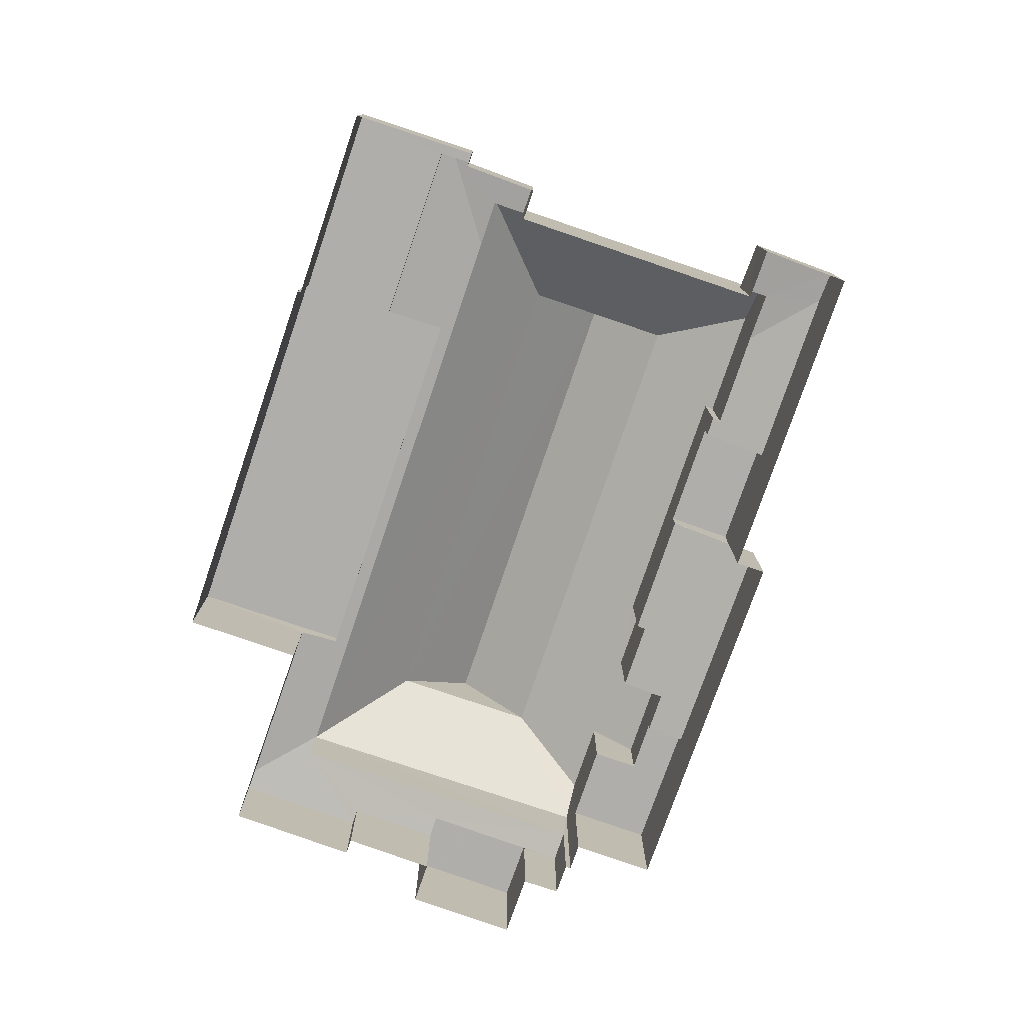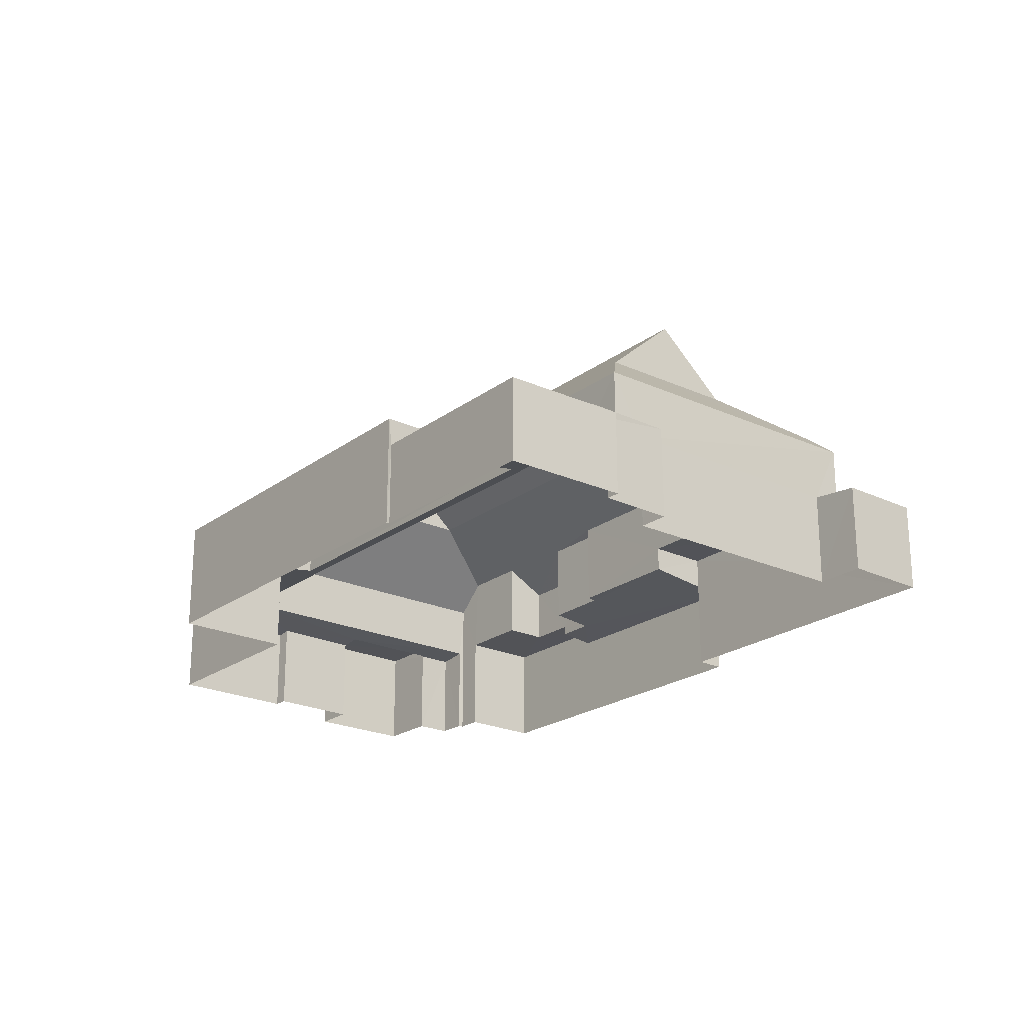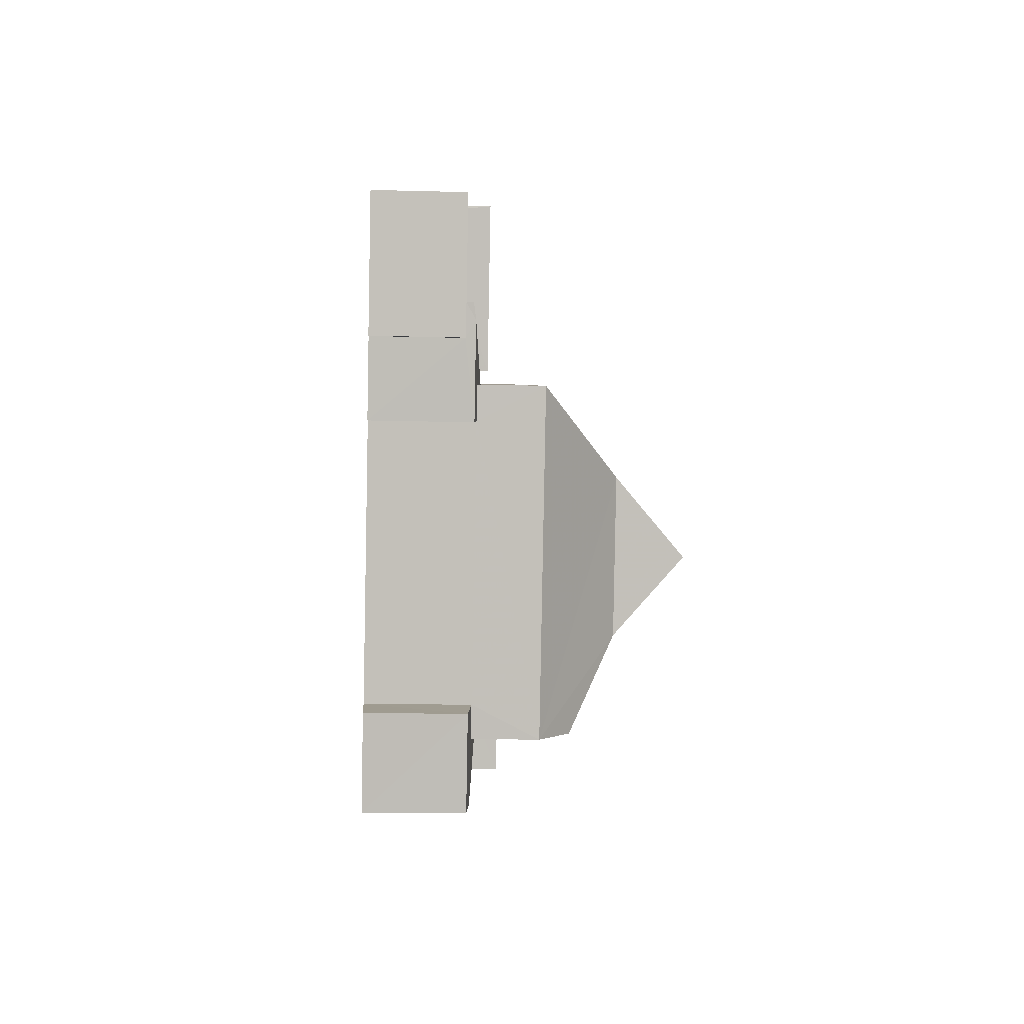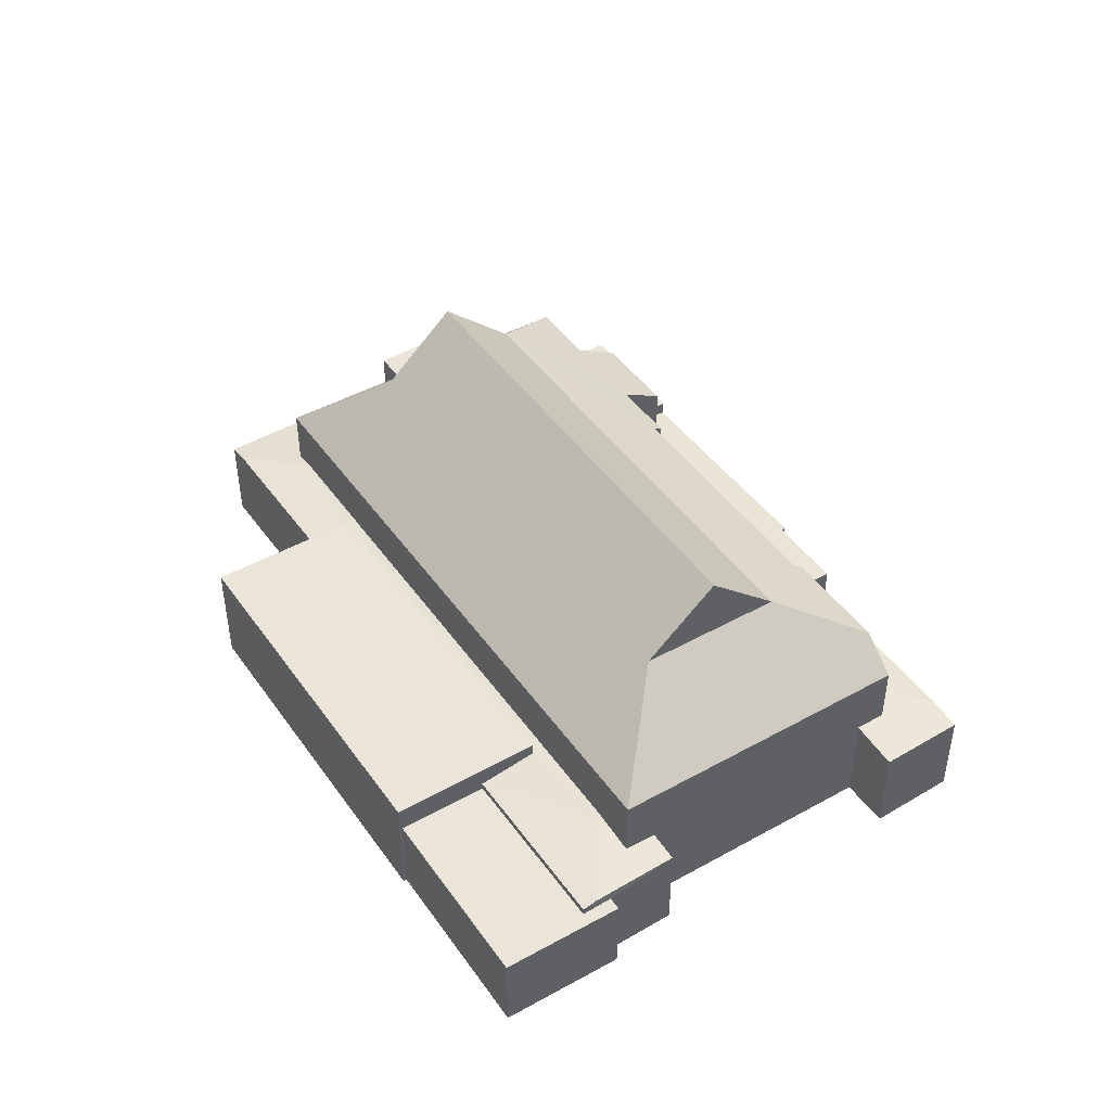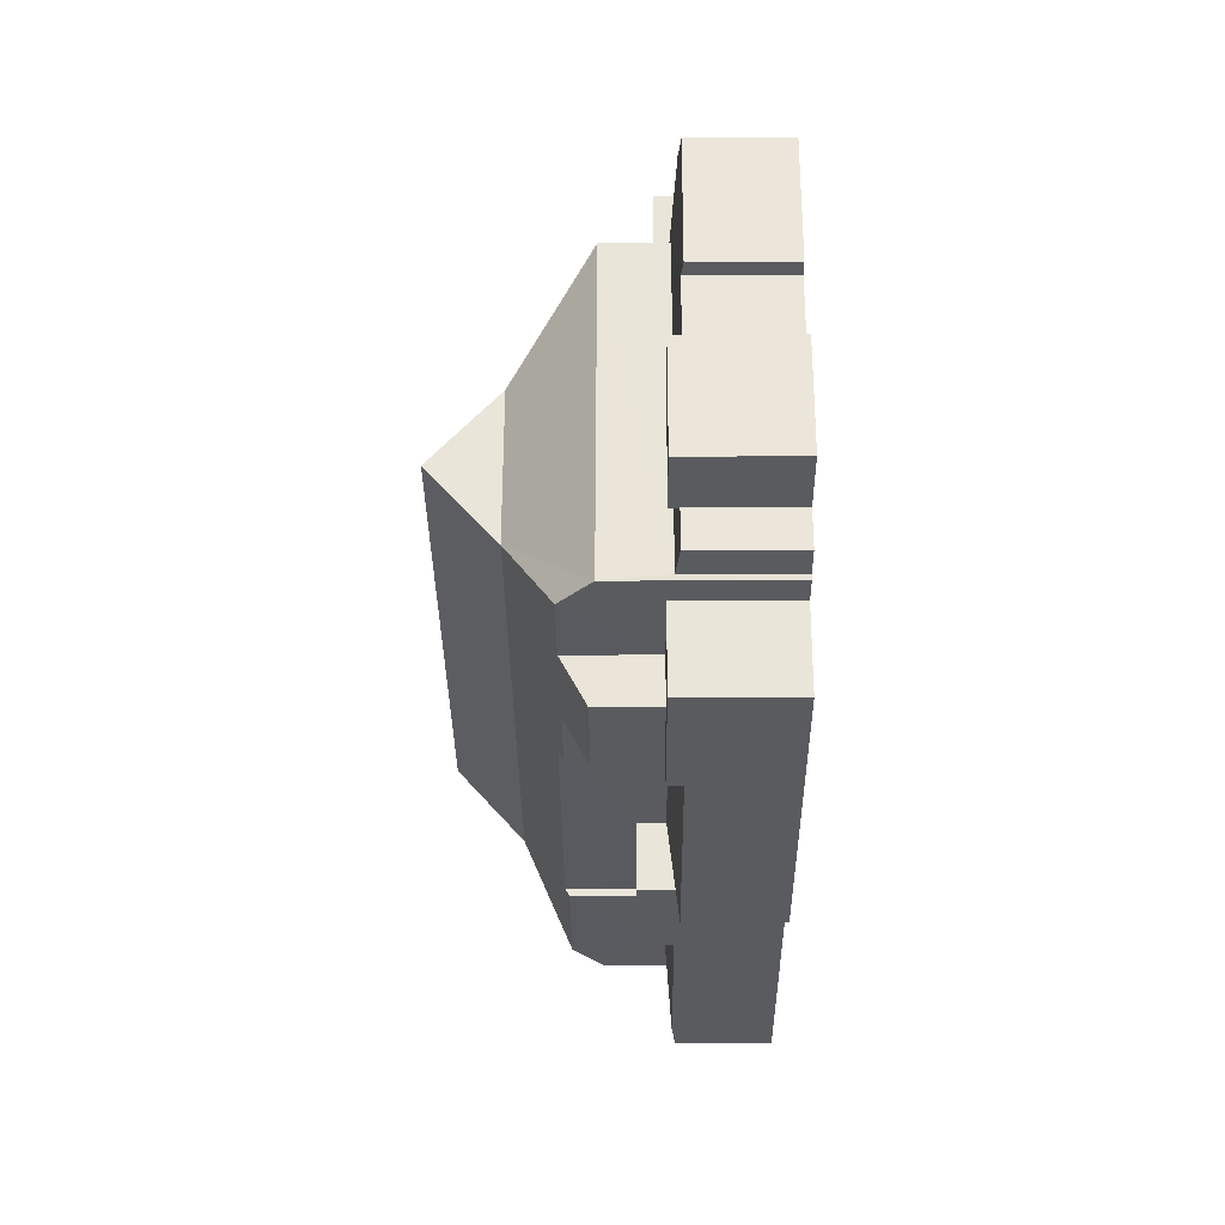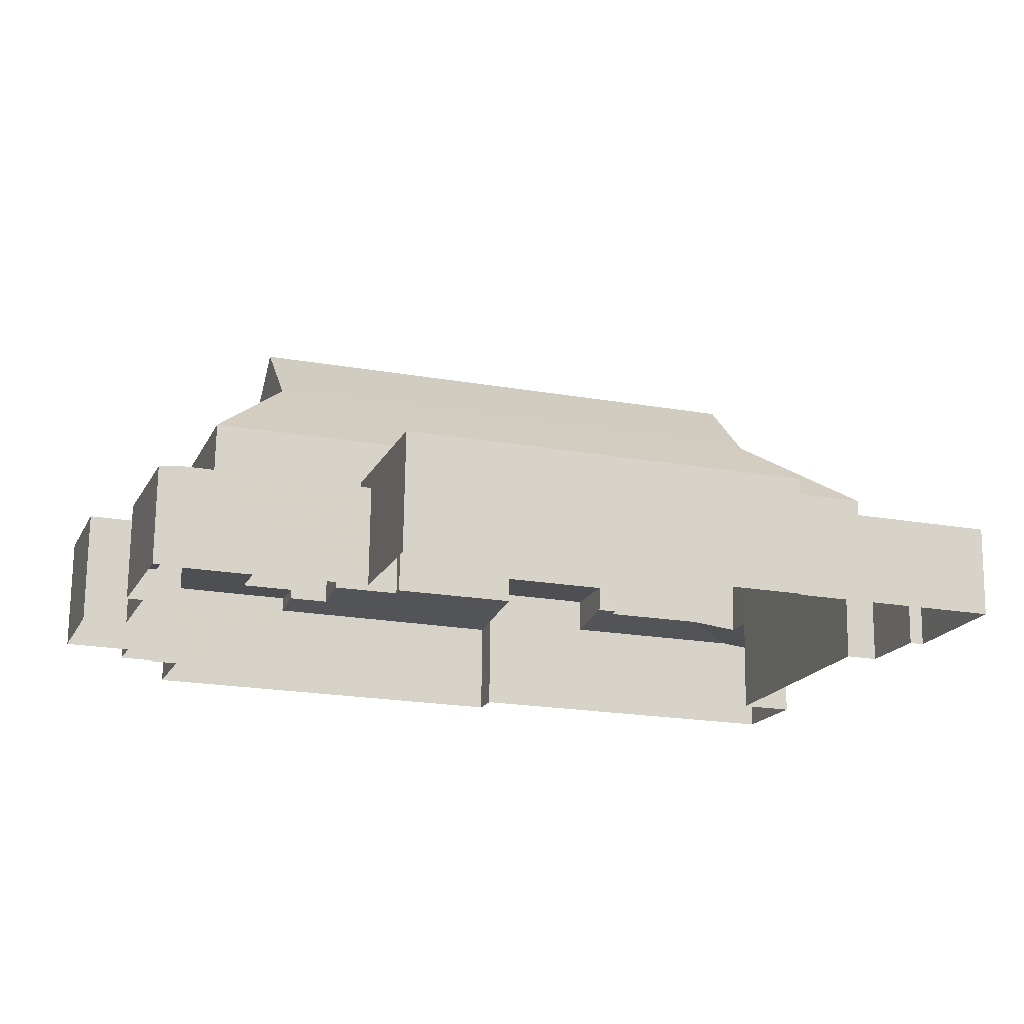
<metadata>
{"format":"obj","ext":"obj","renderer":"f3d","projection":"perspective","resolution":1024,"background":"white","views":[{"elev":-77.8,"azim":-90.3,"up":"+Z"},{"elev":-22.4,"azim":-109.9,"up":"+Z"},{"elev":-15.0,"azim":-93.3,"up":"+Y"},{"elev":45.0,"azim":-104.4,"up":"+Z"},{"elev":-13.6,"azim":90.5,"up":"+Y"},{"elev":72.5,"azim":-179.3,"up":"+Y"}]}
</metadata>
<code>
v -3.145e+05 3.902e+04 17.13
v -3.146e+05 3.901e+04 17.13
v -3.146e+05 3.901e+04 17.13
v -3.145e+05 3.903e+04 17.13
v -3.145e+05 3.903e+04 17.13
v -3.145e+05 3.903e+04 17.13
v -3.145e+05 3.903e+04 17.13
v -3.145e+05 3.902e+04 17.13
v -3.145e+05 3.902e+04 17.13
v -3.146e+05 3.901e+04 17.14
v -3.146e+05 3.901e+04 17.14
v -3.146e+05 3.901e+04 17.14
v -3.145e+05 3.902e+04 17.13
v -3.145e+05 3.902e+04 17.13
v -3.145e+05 3.904e+04 17.13
v -3.145e+05 3.904e+04 17.13
v -3.145e+05 3.904e+04 17.13
v -3.145e+05 3.904e+04 17.14
v -3.145e+05 3.904e+04 17.14
v -3.146e+05 3.904e+04 17.14
v -3.146e+05 3.904e+04 17.14
v -3.146e+05 3.903e+04 17.14
v -3.146e+05 3.903e+04 17.14
v -3.146e+05 3.903e+04 17.14
v -3.146e+05 3.903e+04 17.14
v -3.146e+05 3.903e+04 17.14
v -3.145e+05 3.903e+04 29.23
v -3.145e+05 3.903e+04 29.23
v -3.145e+05 3.902e+04 25.37
v -3.145e+05 3.904e+04 25.37
v -3.145e+05 3.902e+04 26.93
v -3.146e+05 3.903e+04 21.53
v -3.146e+05 3.903e+04 21.53
v -3.146e+05 3.903e+04 21.54
v -3.146e+05 3.904e+04 21.53
v -3.146e+05 3.903e+04 21.53
v -3.146e+05 3.903e+04 21.53
v -3.146e+05 3.904e+04 22.98
v -3.145e+05 3.904e+04 22.98
v -3.145e+05 3.904e+04 22.98
v -3.146e+05 3.903e+04 22.98
v -3.146e+05 3.903e+04 22.18
v -3.146e+05 3.903e+04 22.18
v -3.146e+05 3.903e+04 22.02
v -3.146e+05 3.903e+04 22.01
v -3.146e+05 3.903e+04 22.43
v -3.146e+05 3.903e+04 25.37
v -3.146e+05 3.902e+04 29.24
v -3.146e+05 3.902e+04 32.6
v -3.145e+05 3.903e+04 32.6
v -3.146e+05 3.902e+04 23.81
v -3.146e+05 3.901e+04 23.81
v -3.146e+05 3.901e+04 23.81
v -3.146e+05 3.901e+04 23.81
v -3.146e+05 3.901e+04 22.09
v -3.146e+05 3.901e+04 22.08
v -3.146e+05 3.901e+04 22.43
v -3.146e+05 3.901e+04 22.42
v -3.146e+05 3.901e+04 22.47
v -3.146e+05 3.901e+04 22.47
v -3.145e+05 3.902e+04 25.67
v -3.145e+05 3.902e+04 25.67
v -3.145e+05 3.902e+04 26.88
v -3.146e+05 3.901e+04 27.14
v -3.146e+05 3.901e+04 26.92
v -3.146e+05 3.901e+04 26.91
v -3.146e+05 3.902e+04 29.24
v -3.145e+05 3.902e+04 27.13
v -3.145e+05 3.902e+04 26.93
v -3.145e+05 3.902e+04 26.88
v -3.146e+05 3.901e+04 25.37
v -3.146e+05 3.901e+04 22.17
v -3.146e+05 3.901e+04 21.91
v -3.146e+05 3.901e+04 21.9
v -3.146e+05 3.901e+04 22.17
v -3.145e+05 3.903e+04 22.6
v -3.145e+05 3.903e+04 22.6
v -3.145e+05 3.903e+04 22.6
v -3.145e+05 3.903e+04 22.6
v -3.146e+05 3.903e+04 21.89
v -3.145e+05 3.904e+04 22.46
v -3.145e+05 3.904e+04 22.35
v -3.146e+05 3.903e+04 21.89
v -3.145e+05 3.904e+04 22.05
v -3.145e+05 3.904e+04 22.05
v -3.146e+05 3.903e+04 22.34
v -3.145e+05 3.902e+04 22.64
v -3.145e+05 3.902e+04 22.64
v -3.145e+05 3.902e+04 22.64
v -3.145e+05 3.902e+04 22.63
v -3.145e+05 3.902e+04 22.64
v -3.145e+05 3.902e+04 22.64
v -3.145e+05 3.902e+04 22.13
v -3.146e+05 3.901e+04 21.9
v -3.145e+05 3.902e+04 21.9
v -3.145e+05 3.902e+04 22.13
v -3.145e+05 3.902e+04 22.4
v -3.146e+05 3.901e+04 22.08
v -3.146e+05 3.902e+04 22.46
v -3.146e+05 3.901e+04 22.08
v -3.145e+05 3.902e+04 22.39
v -3.145e+05 3.902e+04 22.45
v -3.145e+05 3.904e+04 21.9
v -3.145e+05 3.904e+04 22.32
v -3.145e+05 3.904e+04 21.89
v -3.145e+05 3.903e+04 22.14
v -3.145e+05 3.902e+04 22.34
v -3.145e+05 3.902e+04 22.13
v -3.145e+05 3.904e+04 22
v -3.145e+05 3.903e+04 22.14
v -3.145e+05 3.903e+04 21.99
v -3.145e+05 3.903e+04 22.13
f 1 2 3
f 4 5 6
f 7 8 9
f 7 5 4
f 10 11 12
f 3 11 10
f 13 1 3
f 14 13 9
f 15 16 17
f 18 19 20
f 15 19 16
f 20 21 18
f 22 23 24
f 5 19 15
f 25 24 26
f 20 24 23
f 3 10 26
f 13 7 9
f 7 13 5
f 13 3 19
f 19 3 20
f 19 5 13
f 26 24 20
f 20 3 26
f 27 28 29
f 27 29 30
f 28 31 29
f 32 33 34
f 34 33 35
f 32 36 33
f 35 33 37
f 38 39 40
f 38 41 39
f 42 43 44
f 44 43 45
f 43 46 45
f 30 47 48
f 27 30 48
f 27 48 49
f 50 27 49
f 51 52 53
f 51 54 52
f 55 56 57
f 58 59 60
f 57 56 58
f 58 56 59
f 61 62 63
f 64 65 66
f 65 64 67
f 28 67 68
f 69 31 28
f 62 69 63
f 70 63 68
f 68 67 64
f 63 28 68
f 63 69 28
f 47 71 48
f 48 71 67
f 71 65 67
f 55 72 73
f 73 72 74
f 55 57 72
f 74 72 75
f 76 77 78
f 76 79 77
f 49 28 50
f 49 67 28
f 80 45 46
f 46 81 82
f 80 46 83
f 81 84 85
f 46 86 83
f 86 46 82
f 82 81 85
f 87 88 89
f 88 90 89
f 89 91 92
f 89 90 91
f 93 94 95
f 95 96 93
f 94 97 98
f 98 99 100
f 101 97 93
f 102 99 97
f 93 97 94
f 98 97 99
f 103 104 105
f 106 107 108
f 103 84 104
f 109 110 111
f 105 104 109
f 106 108 112
f 84 81 104
f 104 107 110
f 107 106 110
f 104 110 109
f 34 23 22
f 32 34 22
f 93 87 61
f 61 87 62
f 93 96 87
f 62 87 89
f 24 32 22
f 24 36 32
f 38 18 21
f 38 40 18
f 21 20 35
f 21 35 38
f 38 83 41
f 83 86 41
f 35 37 83
f 35 83 38
f 37 80 83
f 37 33 80
f 26 10 75
f 75 42 26
f 42 47 43
f 71 47 42
f 72 71 75
f 75 71 42
f 13 14 91
f 14 29 91
f 92 91 31
f 92 31 69
f 91 29 31
f 96 95 88
f 87 96 88
f 53 100 99
f 51 53 99
f 47 46 43
f 81 30 104
f 30 46 47
f 81 46 30
f 101 61 63
f 101 93 61
f 105 17 16
f 103 105 16
f 10 12 74
f 75 10 74
f 74 12 11
f 73 74 11
f 24 25 36
f 25 44 36
f 33 36 45
f 33 45 80
f 36 44 45
f 105 15 17
f 105 109 15
f 91 90 1
f 13 91 1
f 50 28 27
f 94 3 2
f 94 98 3
f 49 48 67
f 26 44 25
f 26 42 44
f 60 64 66
f 58 60 66
f 103 16 84
f 16 19 84
f 19 85 84
f 94 2 95
f 88 95 90
f 90 95 1
f 95 2 1
f 82 39 41
f 86 82 41
f 99 102 51
f 102 68 51
f 59 54 60
f 51 68 64
f 54 51 64
f 60 54 64
f 79 110 106
f 77 79 106
f 20 23 34
f 35 20 34
f 59 56 52
f 54 59 52
f 9 8 108
f 107 9 108
f 6 111 76
f 76 111 79
f 6 5 111
f 79 111 110
f 29 14 107
f 14 9 107
f 30 29 107
f 104 30 107
f 7 4 112
f 4 78 112
f 112 77 106
f 112 78 77
f 11 3 56
f 73 11 55
f 3 98 100
f 52 56 53
f 56 100 53
f 55 11 56
f 56 3 100
f 111 15 109
f 111 5 15
f 7 108 8
f 7 112 108
f 102 70 68
f 102 97 70
f 19 18 85
f 18 40 85
f 85 39 82
f 85 40 39
f 57 65 71
f 71 72 57
f 57 66 65
f 58 66 57
f 92 69 62
f 89 92 62
f 97 63 70
f 97 101 63
f 76 4 6
f 76 78 4

</code>
